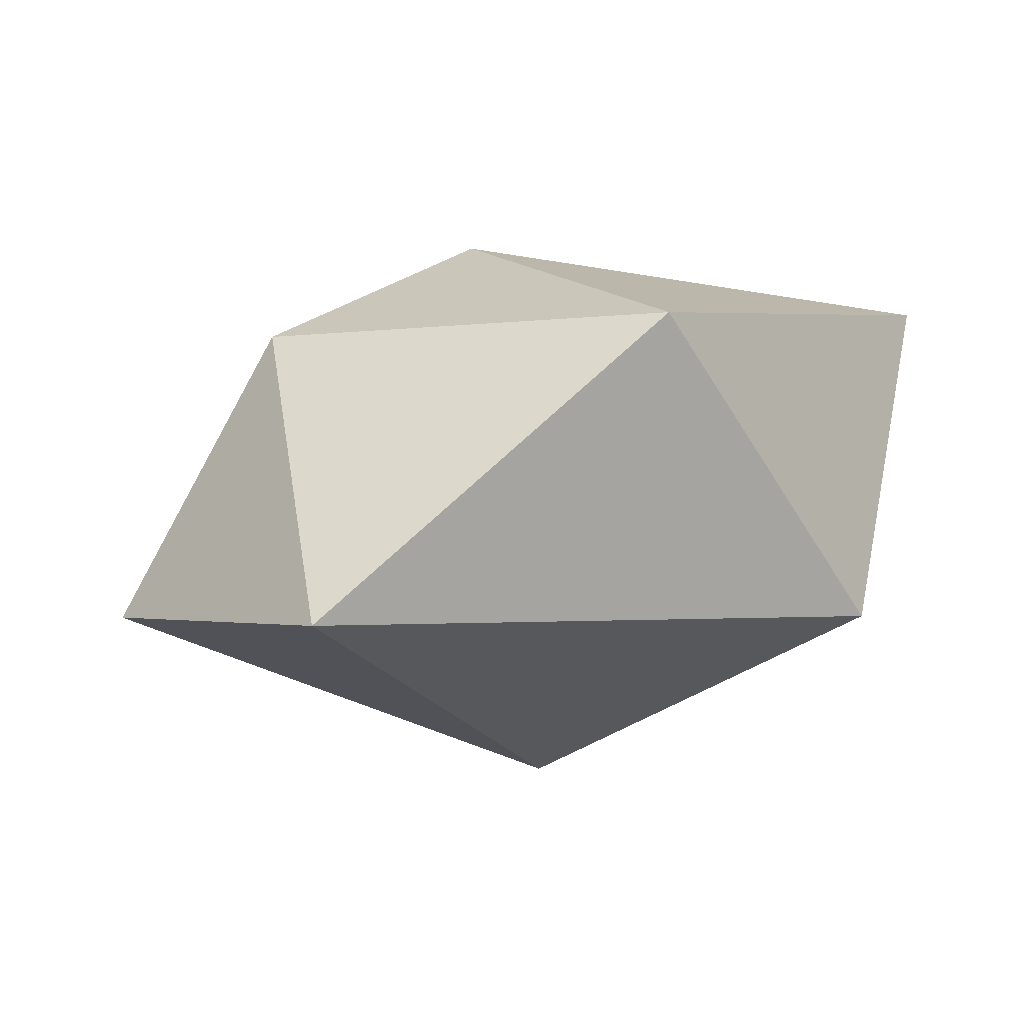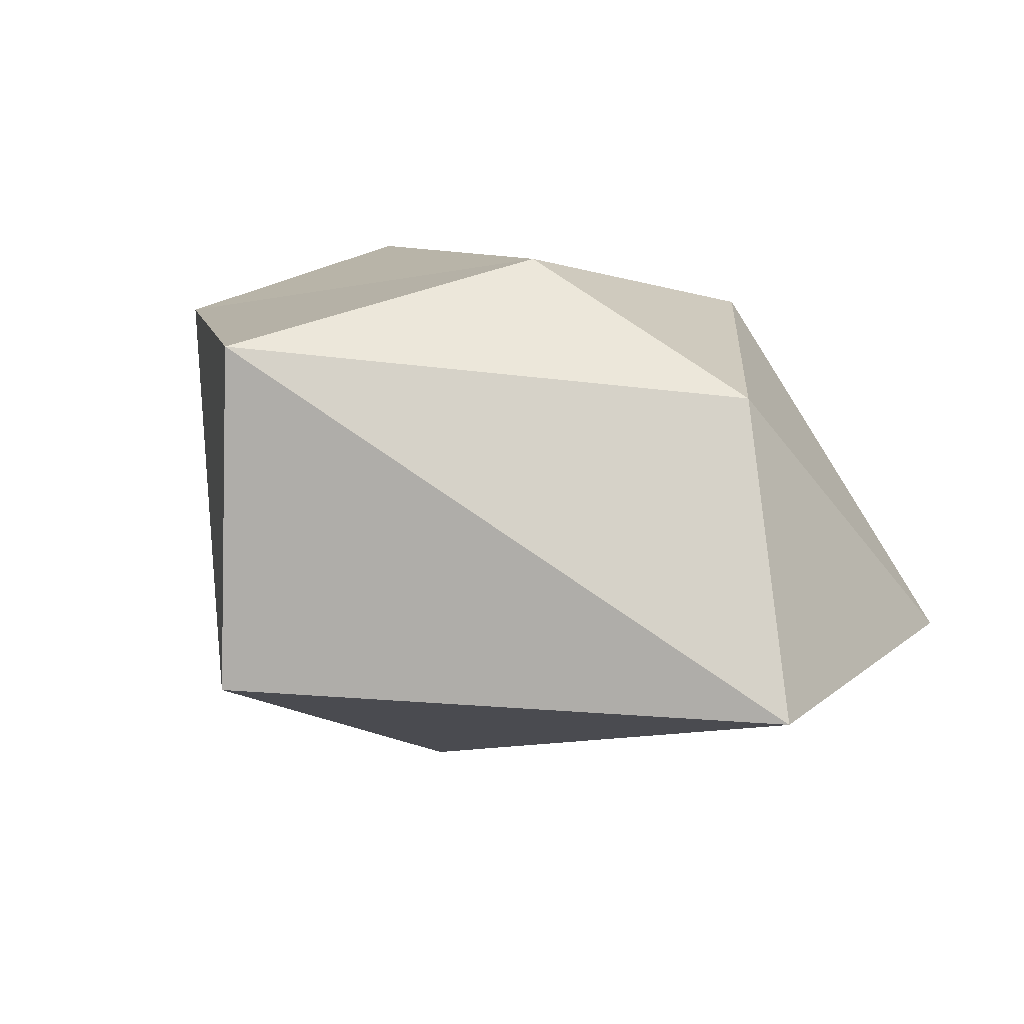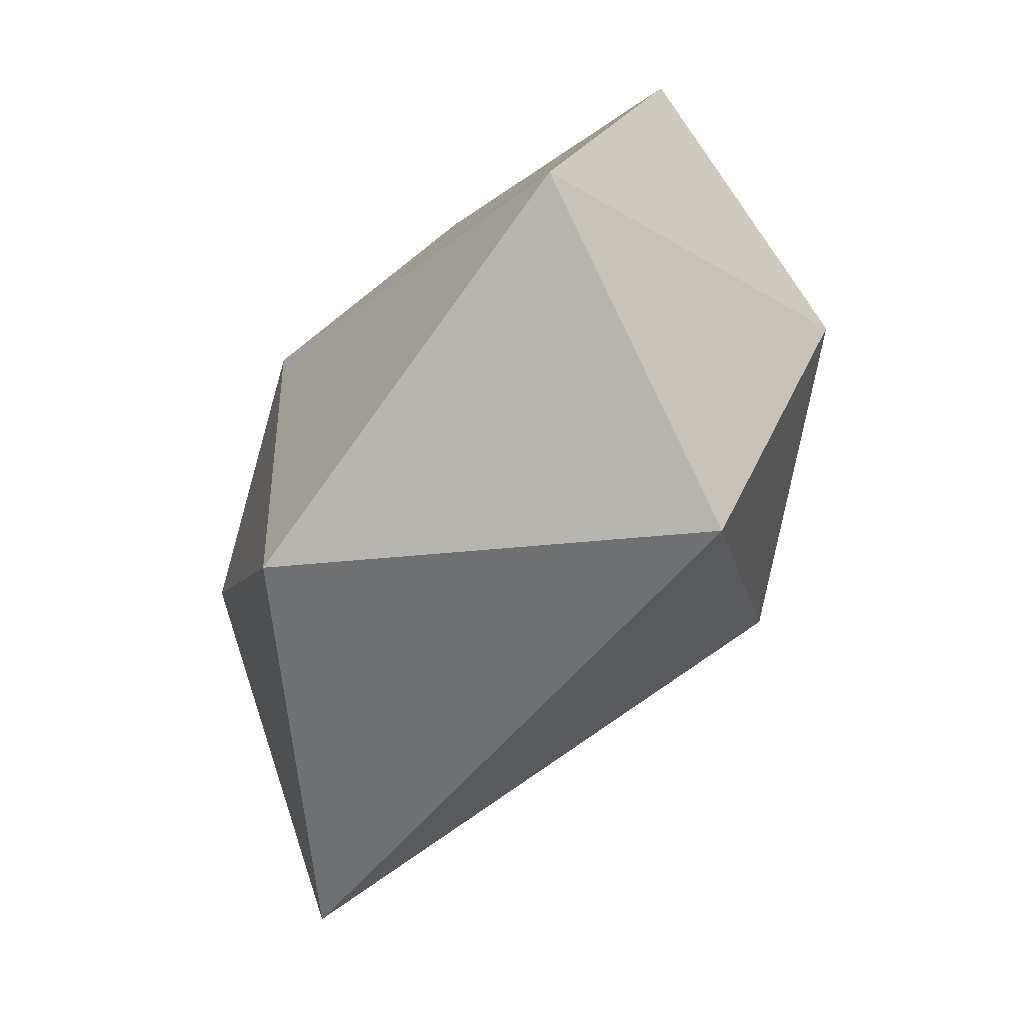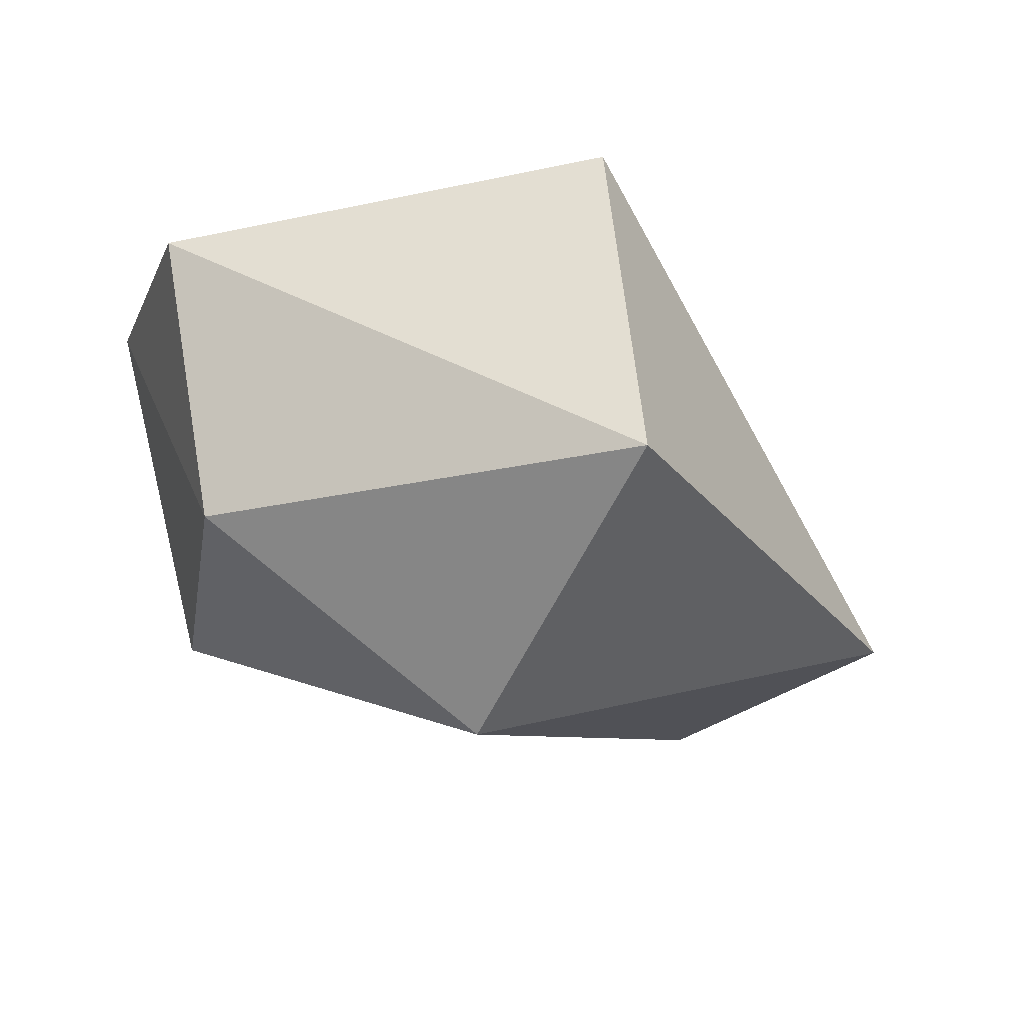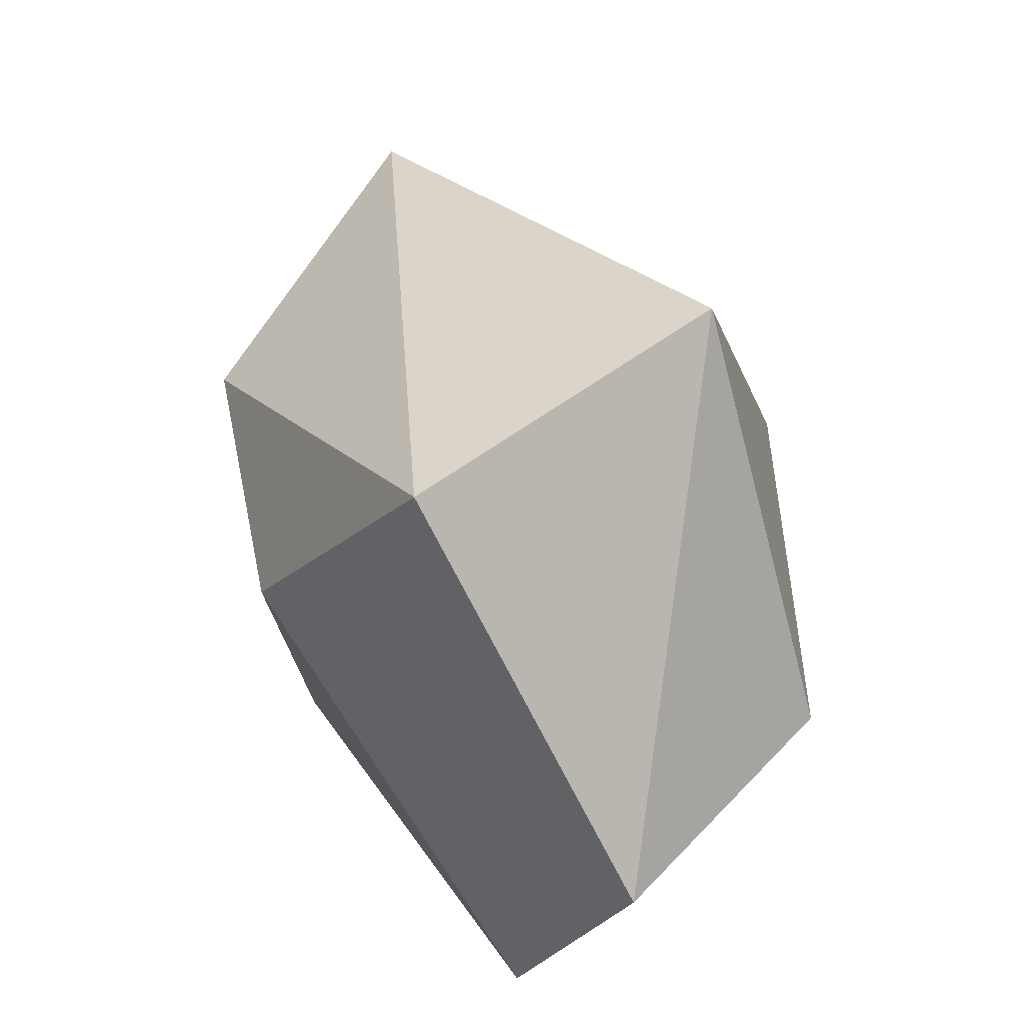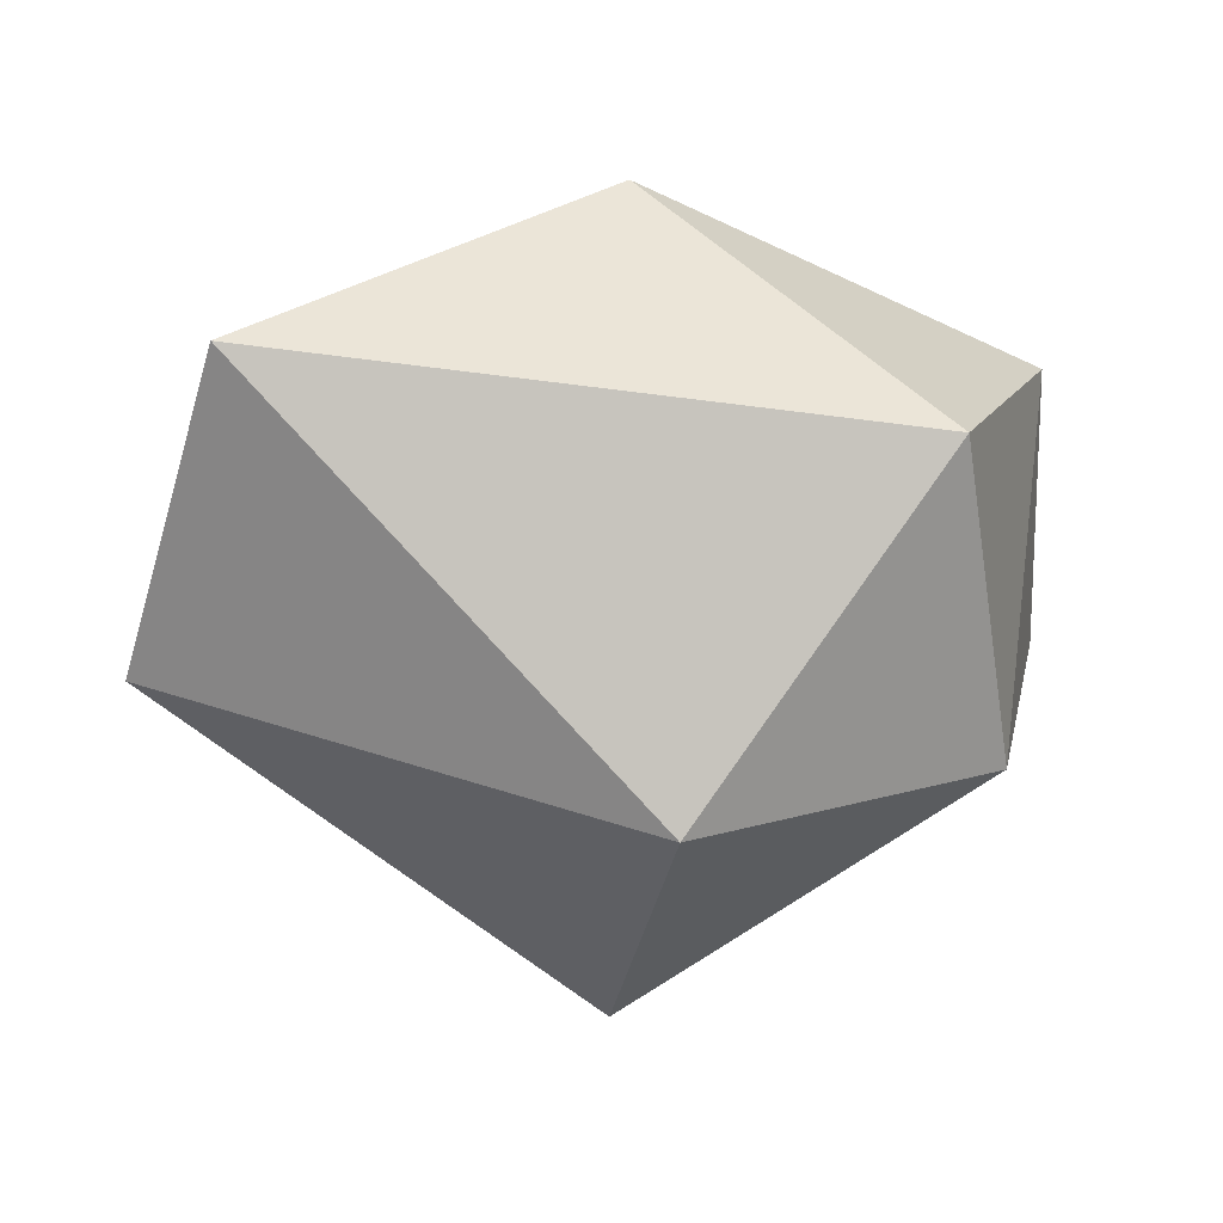
<metadata>
{"format":"obj","ext":"obj","renderer":"f3d","projection":"perspective","resolution":1024,"background":"white","views":[{"elev":-1.1,"azim":131.2,"up":"+Y"},{"elev":17.3,"azim":24.2,"up":"+Y"},{"elev":-78.2,"azim":-130.4,"up":"+Z"},{"elev":-26.7,"azim":-45.1,"up":"+Y"},{"elev":45.6,"azim":-126.1,"up":"+Z"},{"elev":-60.5,"azim":153.9,"up":"+Y"}]}
</metadata>
<code>
o Cube_Cube.001
v -0.6222 -0.6973 0.03579
v 0.8098 -0.1445 0.5615
v -0.8986 -0.1445 1.021
v -1.517 -0.1445 -0.2563
v -0.8986 -0.1445 -1.119
v 0.9794 -0.1445 -0.4899
v -0.9184 0.929 0.8897
v -1.742 0.75 -0.245
v -1.346 0.8853 -1.024
v 0.05133 0.7793 -1.05
v 0.5224 0.75 0.1746
v -0.2685 1.102 0.03579
f 1 2 3
f 2 1 6
f 1 3 4
f 1 4 5
f 1 5 6
f 2 6 11
f 3 2 7
f 4 3 8
f 5 4 9
f 6 5 10
f 2 11 7
f 3 7 8
f 4 8 9
f 5 9 10
f 6 10 11
f 7 11 12
f 8 7 12
f 9 8 12
f 10 9 12
f 11 10 12

</code>
